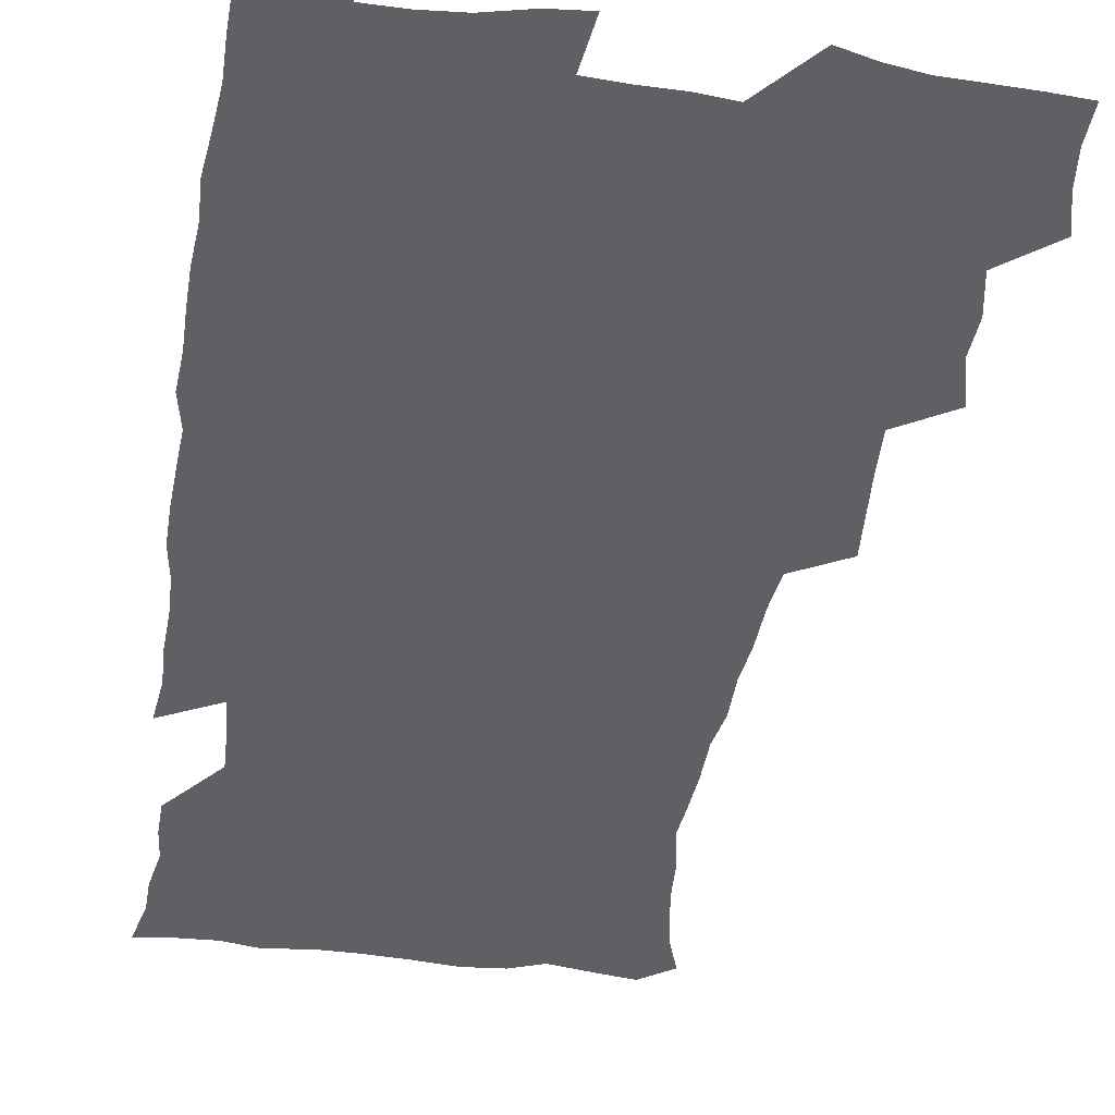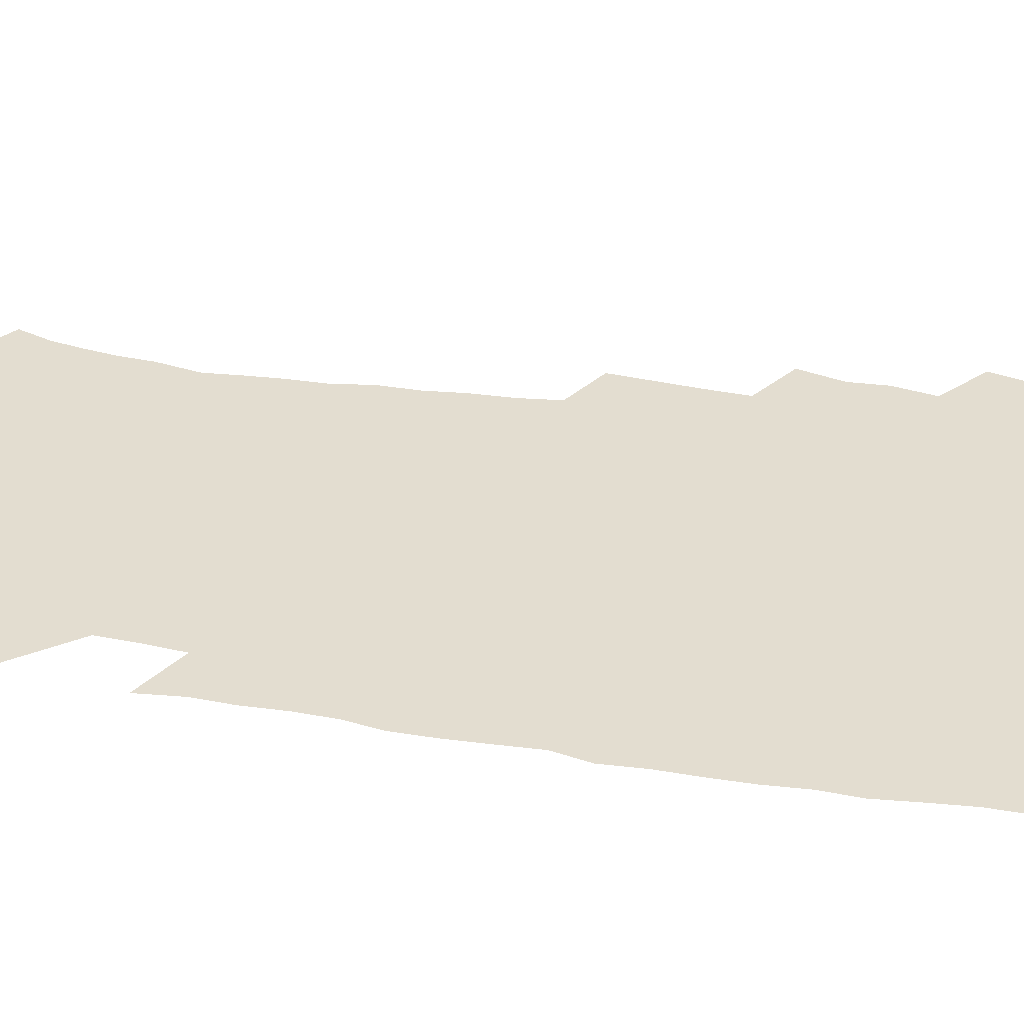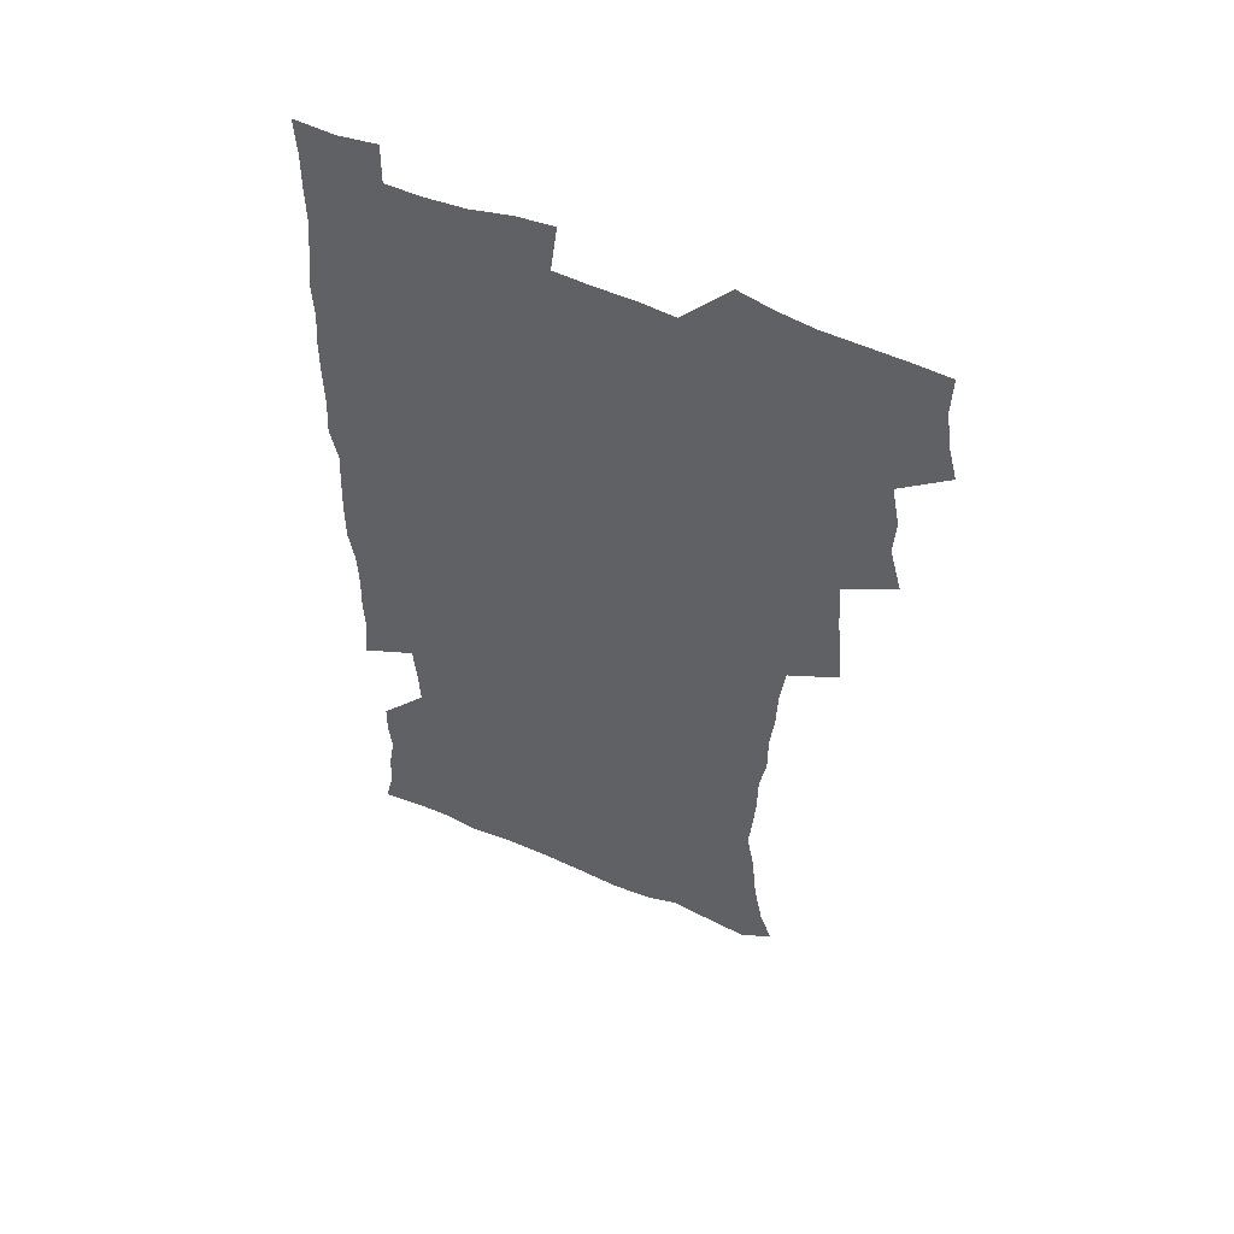
<metadata>
{"format":"obj","ext":"obj","renderer":"f3d","projection":"perspective","resolution":1024,"background":"white","views":[{"elev":-44.0,"azim":171.0,"up":"+Z"},{"elev":35.6,"azim":102.1,"up":"+Z"},{"elev":54.8,"azim":-155.2,"up":"+Y"}]}
</metadata>
<code>
v 475.3 523.9 0
v 479.2 539.4 0
v 481 554.3 0
v 480.6 569.4 0
v 487.5 458.1 0
v 492.2 476.4 0
v 491.5 491.9 0
v 494.6 508.7 0
v 495.4 524 0
v 497.5 539.1 0
v 496.9 554.1 0
v 495.5 570.1 0
v 504.2 393.6 0
v 505.6 411 0
v 507.1 428.4 0
v 508 445.6 0
v 509.4 462.4 0
v 510.4 478.5 0
v 511.2 494.1 0
v 510.6 508.9 0
v 513.9 524.6 0
v 513.2 539.2 0
v 512.2 554.1 0
v 510.5 570.4 0
v 519.8 182.7 0
v 524.7 196.6 0
v 527.2 209.4 0
v 529.3 223.2 0
v 530.2 237.2 0
v 533.6 255.2 0
v 532.3 269.4 0
v 531.3 284.7 0
v 531.1 301.8 0
v 528.5 316.1 0
v 528.6 333.5 0
v 526.8 349.1 0
v 526.3 366.6 0
v 524.3 382.5 0
v 525.2 400.3 0
v 526.4 417.5 0
v 526.3 433.2 0
v 527.5 449.6 0
v 527.1 464.6 0
v 528.7 480.4 0
v 529.4 495.3 0
v 528.2 509.9 0
v 528.9 524.5 0
v 528.2 539.3 0
v 526.9 554.6 0
v 525.3 570.7 0
v 532.5 174 0
v 540 190.1 0
v 541.4 202.4 0
v 544 216.9 0
v 548.5 234.9 0
v 548.7 249.4 0
v 549.3 264.8 0
v 547.5 278.1 0
v 547 293.3 0
v 547 310.1 0
v 546.5 326.1 0
v 545.8 341.8 0
v 543.9 356.4 0
v 544.7 373.9 0
v 542.6 388.3 0
v 542.4 404.3 0
v 543.1 420.6 0
v 542.6 435.6 0
v 543 451 0
v 544.1 466.6 0
v 543.7 481 0
v 544.8 496 0
v 545.9 510.3 0
v 544.9 524.4 0
v 543.2 539.8 0
v 541.2 556.3 0
v 539.4 572.7 0
v 547.3 175.8 0
v 552.9 190.8 0
v 557.6 207.6 0
v 561.9 225.5 0
v 562.9 240.5 0
v 564.5 257.1 0
v 564.2 271.4 0
v 563.3 285.5 0
v 561.7 299.1 0
v 561.4 314.9 0
v 561.2 330.9 0
v 559.8 345.2 0
v 560.3 362.2 0
v 559.7 377.3 0
v 558.2 391.4 0
v 558.1 407 0
v 558.6 422.5 0
v 559.1 438.1 0
v 559.5 453.1 0
v 559.4 467.6 0
v 559.8 482.3 0
v 560 496.5 0
v 560.1 510.5 0
v 559.3 524.6 0
v 558.3 539.5 0
v 557 554.8 0
v 553.1 576.1 0
v 564.7 178.4 0
v 569.2 194.1 0
v 574.6 213.8 0
v 576.7 230.3 0
v 577.1 244.7 0
v 577.4 259.7 0
v 577 273.9 0
v 576.7 288.7 0
v 575.2 302 0
v 576.1 320 0
v 575.3 334.2 0
v 574 348 0
v 574.9 365.4 0
v 573.3 378.8 0
v 574.7 395.7 0
v 574.4 410.2 0
v 573.9 424.3 0
v 574 439.3 0
v 574.3 454.1 0
v 573.2 467.7 0
v 574.1 482.6 0
v 574.6 496.9 0
v 574.2 510.9 0
v 573.3 525.3 0
v 573.4 539 0
v 571.7 554.6 0
v 578 173.4 0
v 584.9 196.6 0
v 588.4 215.3 0
v 589.4 230.9 0
v 590 246.2 0
v 590.1 261 0
v 590.4 276.8 0
v 589.7 290.4 0
v 589.1 305.1 0
v 589.3 321 0
v 588.8 336 0
v 588.8 351.7 0
v 588.7 367 0
v 588.6 381.9 0
v 588.4 396.5 0
v 587.8 410.1 0
v 588.5 425.9 0
v 587.8 439.6 0
v 588.4 454.7 0
v 588.2 468.7 0
v 588.3 482.8 0
v 588.7 497 0
v 588.6 511 0
v 588.1 525.3 0
v 587.4 539.8 0
v 586.2 555.8 0
v 594.2 171.8 0
v 598.8 194 0
v 602.5 218.3 0
v 603.2 233.8 0
v 603.5 248.7 0
v 603.3 262.6 0
v 603.3 277.3 0
v 603.3 293 0
v 603.3 308.7 0
v 602.8 322.6 0
v 602.9 338.6 0
v 602.7 353.6 0
v 602.6 368.3 0
v 602.4 382.7 0
v 602.3 397.3 0
v 602.4 411.9 0
v 602.5 426.6 0
v 602.8 441.5 0
v 602.6 455.2 0
v 602.8 469.5 0
v 602.8 483.3 0
v 602.5 497.2 0
v 602.8 511.2 0
v 602.5 525.5 0
v 601.8 540.5 0
v 601.2 555.7 0
v 611.8 173.3 0
v 614.2 195.2 0
v 615.7 217.4 0
v 616.1 233.4 0
v 616.2 248.9 0
v 616.2 261.7 0
v 616.5 279.4 0
v 616.4 293.1 0
v 616.3 308.3 0
v 616.2 323.6 0
v 616.3 340.1 0
v 616.2 354.1 0
v 616 368.4 0
v 615.9 382.3 0
v 616 397.2 0
v 616.1 411.1 0
v 616.3 426.5 0
v 616.4 441.1 0
v 616.5 455.1 0
v 616.6 469.5 0
v 616.6 483.4 0
v 617 497.5 0
v 617 511.4 0
v 617 525.4 0
v 616.7 539.9 0
v 615.9 556.4 0
v 613.3 577 0
v 629.1 174.1 0
v 629.2 197 0
v 629.2 216.6 0
v 629.2 233.3 0
v 629.2 248.1 0
v 629.4 264.3 0
v 629.4 279.4 0
v 629.4 293.5 0
v 629.5 307.8 0
v 629.5 322.1 0
v 629.5 339.1 0
v 629.5 354.2 0
v 629.5 368.4 0
v 629.6 383.6 0
v 629.7 397.2 0
v 629.9 411.8 0
v 630.1 426 0
v 630.1 441.1 0
v 630.4 454.8 0
v 630.3 469.7 0
v 630.6 483.2 0
v 630.8 497.3 0
v 631.1 511.4 0
v 631.3 525.5 0
v 631.1 540.3 0
v 630.7 555.5 0
v 628.2 575.5 0
v 646 174 0
v 643.8 197 0
v 642.9 215.8 0
v 642.6 231.4 0
v 642.2 247.7 0
v 642.6 262.3 0
v 642.3 278.4 0
v 642.3 293.5 0
v 642.8 307 0
v 642.6 324.5 0
v 642.7 338.8 0
v 642.9 353.3 0
v 643.1 367.6 0
v 643.2 382.4 0
v 643.3 396.8 0
v 643.3 411.6 0
v 644.1 425 0
v 643.8 440.4 0
v 644.4 454.5 0
v 644.1 469.2 0
v 644.4 483.2 0
v 645.1 497.1 0
v 645.3 511.3 0
v 645.8 525.3 0
v 646.1 539.4 0
v 645.6 554.8 0
v 644.8 571.5 0
v 662.8 171.5 0
v 658.8 195.1 0
v 656.6 214.3 0
v 656.1 229.8 0
v 656.6 243.5 0
v 655.4 261.1 0
v 655.6 276 0
v 655.8 291.2 0
v 656 306.6 0
v 656.4 321.6 0
v 656.5 336.5 0
v 656.9 351.1 0
v 656.8 366.3 0
v 656.9 381.1 0
v 657.2 395.6 0
v 657.4 410.3 0
v 657.8 424.6 0
v 659.6 438 0
v 658.7 453.8 0
v 659.4 467.7 0
v 659 482.5 0
v 659.1 496.9 0
v 659 510.9 0
v 660.6 525.2 0
v 660.2 539.6 0
v 660.3 554.3 0
v 660 570.2 0
v 677.6 173.9 0
v 674.8 191 0
v 671.3 211 0
v 670.4 226.5 0
v 669.4 242.6 0
v 669.2 257.2 0
v 669.1 272.4 0
v 669.4 287.9 0
v 670.6 302.5 0
v 670.3 318.6 0
v 672.1 331.9 0
v 671.2 348.5 0
v 671.6 363.2 0
v 671.8 378.1 0
v 672.9 392.3 0
v 672.4 407.9 0
v 672.2 423.1 0
v 673.3 437.4 0
v 672.9 452.7 0
v 673.6 467 0
v 673.3 481.9 0
v 673.6 496.3 0
v 676.3 510.6 0
v 675.6 525.1 0
v 675 539.9 0
v 675 554.5 0
v 675 570.2 0
v 674.8 587.2 0
v 692.6 173.1 0
v 688.2 191.6 0
v 686.1 207.7 0
v 685.6 221.9 0
v 683.8 238.3 0
v 682.5 253.5 0
v 683.3 266.5 0
v 684 282.2 0
v 685.3 298.1 0
v 685.3 314.1 0
v 685.8 329.3 0
v 686.1 344.6 0
v 686.7 359.4 0
v 687.2 374.4 0
v 688.7 388.7 0
v 688.4 404.4 0
v 688.4 419.8 0
v 689.4 434.6 0
v 688.9 450.1 0
v 688.8 465.2 0
v 690.4 479.6 0
v 689.7 494.9 0
v 691.4 509.6 0
v 690.3 525.2 0
v 690 539.9 0
v 689.6 554.3 0
v 690.2 569.4 0
v 690.6 584.8 0
v 707.6 170.8 0
v 703.8 187.9 0
v 703.6 201.5 0
v 700.9 217.2 0
v 702.3 229.7 0
v 702.1 243.6 0
v 707.6 286.6 0
v 705.7 304.2 0
v 706.4 319.6 0
v 705.8 336 0
v 706.3 351.5 0
v 708.6 365.8 0
v 708.6 381.5 0
v 708 397.8 0
v 707.1 414.3 0
v 710.1 428.7 0
v 709.2 445 0
v 709.5 460.6 0
v 709.3 476.3 0
v 708.2 492.3 0
v 708.9 507.4 0
v 707.1 523.8 0
v 705.7 539.7 0
v 705.9 554.8 0
v 705.6 569.7 0
v 706.4 585.7 0
f 8 9 1
f 1 9 2
f 9 10 2
f 2 10 3
f 10 11 3
f 3 11 4
f 11 12 4
f 16 17 5
f 5 17 6
f 17 18 6
f 6 18 7
f 18 19 7
f 7 19 8
f 19 20 8
f 8 20 9
f 20 21 9
f 9 21 10
f 21 22 10
f 10 22 11
f 22 23 11
f 11 23 12
f 23 24 12
f 38 39 13
f 13 39 14
f 39 40 14
f 14 40 15
f 40 41 15
f 15 41 16
f 41 42 16
f 16 42 17
f 42 43 17
f 17 43 18
f 43 44 18
f 18 44 19
f 44 45 19
f 19 45 20
f 45 46 20
f 20 46 21
f 46 47 21
f 21 47 22
f 47 48 22
f 22 48 23
f 48 49 23
f 23 49 24
f 49 50 24
f 51 52 25
f 25 52 26
f 52 53 26
f 26 53 27
f 53 54 27
f 27 54 28
f 54 55 28
f 28 55 29
f 55 56 29
f 29 56 30
f 56 57 30
f 30 57 31
f 57 58 31
f 31 58 32
f 58 59 32
f 32 59 33
f 59 60 33
f 33 60 34
f 60 61 34
f 34 61 35
f 61 62 35
f 35 62 36
f 62 63 36
f 36 63 37
f 63 64 37
f 37 64 38
f 64 65 38
f 38 65 39
f 65 66 39
f 39 66 40
f 66 67 40
f 40 67 41
f 67 68 41
f 41 68 42
f 68 69 42
f 42 69 43
f 69 70 43
f 43 70 44
f 70 71 44
f 44 71 45
f 71 72 45
f 45 72 46
f 72 73 46
f 46 73 47
f 73 74 47
f 47 74 48
f 74 75 48
f 48 75 49
f 75 76 49
f 49 76 50
f 76 77 50
f 51 78 52
f 78 79 52
f 52 79 53
f 79 80 53
f 53 80 54
f 80 81 54
f 54 81 55
f 81 82 55
f 55 82 56
f 82 83 56
f 56 83 57
f 83 84 57
f 57 84 58
f 84 85 58
f 58 85 59
f 85 86 59
f 59 86 60
f 86 87 60
f 60 87 61
f 87 88 61
f 61 88 62
f 88 89 62
f 62 89 63
f 89 90 63
f 63 90 64
f 90 91 64
f 64 91 65
f 91 92 65
f 65 92 66
f 92 93 66
f 66 93 67
f 93 94 67
f 67 94 68
f 94 95 68
f 68 95 69
f 95 96 69
f 69 96 70
f 96 97 70
f 70 97 71
f 97 98 71
f 71 98 72
f 98 99 72
f 72 99 73
f 99 100 73
f 73 100 74
f 100 101 74
f 74 101 75
f 101 102 75
f 75 102 76
f 102 103 76
f 76 103 77
f 103 104 77
f 78 105 79
f 105 106 79
f 79 106 80
f 106 107 80
f 80 107 81
f 107 108 81
f 81 108 82
f 108 109 82
f 82 109 83
f 109 110 83
f 83 110 84
f 110 111 84
f 84 111 85
f 111 112 85
f 85 112 86
f 112 113 86
f 86 113 87
f 113 114 87
f 87 114 88
f 114 115 88
f 88 115 89
f 115 116 89
f 89 116 90
f 116 117 90
f 90 117 91
f 117 118 91
f 91 118 92
f 118 119 92
f 92 119 93
f 119 120 93
f 93 120 94
f 120 121 94
f 94 121 95
f 121 122 95
f 95 122 96
f 122 123 96
f 96 123 97
f 123 124 97
f 97 124 98
f 124 125 98
f 98 125 99
f 125 126 99
f 99 126 100
f 126 127 100
f 100 127 101
f 127 128 101
f 101 128 102
f 128 129 102
f 102 129 103
f 129 130 103
f 103 130 104
f 105 131 106
f 131 132 106
f 106 132 107
f 132 133 107
f 107 133 108
f 133 134 108
f 108 134 109
f 134 135 109
f 109 135 110
f 135 136 110
f 110 136 111
f 136 137 111
f 111 137 112
f 137 138 112
f 112 138 113
f 138 139 113
f 113 139 114
f 139 140 114
f 114 140 115
f 140 141 115
f 115 141 116
f 141 142 116
f 116 142 117
f 142 143 117
f 117 143 118
f 143 144 118
f 118 144 119
f 144 145 119
f 119 145 120
f 145 146 120
f 120 146 121
f 146 147 121
f 121 147 122
f 147 148 122
f 122 148 123
f 148 149 123
f 123 149 124
f 149 150 124
f 124 150 125
f 150 151 125
f 125 151 126
f 151 152 126
f 126 152 127
f 152 153 127
f 127 153 128
f 153 154 128
f 128 154 129
f 154 155 129
f 129 155 130
f 155 156 130
f 131 157 132
f 157 158 132
f 132 158 133
f 158 159 133
f 133 159 134
f 159 160 134
f 134 160 135
f 160 161 135
f 135 161 136
f 161 162 136
f 136 162 137
f 162 163 137
f 137 163 138
f 163 164 138
f 138 164 139
f 164 165 139
f 139 165 140
f 165 166 140
f 140 166 141
f 166 167 141
f 141 167 142
f 167 168 142
f 142 168 143
f 168 169 143
f 143 169 144
f 169 170 144
f 144 170 145
f 170 171 145
f 145 171 146
f 171 172 146
f 146 172 147
f 172 173 147
f 147 173 148
f 173 174 148
f 148 174 149
f 174 175 149
f 149 175 150
f 175 176 150
f 150 176 151
f 176 177 151
f 151 177 152
f 177 178 152
f 152 178 153
f 178 179 153
f 153 179 154
f 179 180 154
f 154 180 155
f 180 181 155
f 155 181 156
f 181 182 156
f 157 183 158
f 183 184 158
f 158 184 159
f 184 185 159
f 159 185 160
f 185 186 160
f 160 186 161
f 186 187 161
f 161 187 162
f 187 188 162
f 162 188 163
f 188 189 163
f 163 189 164
f 189 190 164
f 164 190 165
f 190 191 165
f 165 191 166
f 191 192 166
f 166 192 167
f 192 193 167
f 167 193 168
f 193 194 168
f 168 194 169
f 194 195 169
f 169 195 170
f 195 196 170
f 170 196 171
f 196 197 171
f 171 197 172
f 197 198 172
f 172 198 173
f 198 199 173
f 173 199 174
f 199 200 174
f 174 200 175
f 200 201 175
f 175 201 176
f 201 202 176
f 176 202 177
f 202 203 177
f 177 203 178
f 203 204 178
f 178 204 179
f 204 205 179
f 179 205 180
f 205 206 180
f 180 206 181
f 206 207 181
f 181 207 182
f 207 208 182
f 183 210 184
f 210 211 184
f 184 211 185
f 211 212 185
f 185 212 186
f 212 213 186
f 186 213 187
f 213 214 187
f 187 214 188
f 214 215 188
f 188 215 189
f 215 216 189
f 189 216 190
f 216 217 190
f 190 217 191
f 217 218 191
f 191 218 192
f 218 219 192
f 192 219 193
f 219 220 193
f 193 220 194
f 220 221 194
f 194 221 195
f 221 222 195
f 195 222 196
f 222 223 196
f 196 223 197
f 223 224 197
f 197 224 198
f 224 225 198
f 198 225 199
f 225 226 199
f 199 226 200
f 226 227 200
f 200 227 201
f 227 228 201
f 201 228 202
f 228 229 202
f 202 229 203
f 229 230 203
f 203 230 204
f 230 231 204
f 204 231 205
f 231 232 205
f 205 232 206
f 232 233 206
f 206 233 207
f 233 234 207
f 207 234 208
f 234 235 208
f 208 235 209
f 235 236 209
f 210 237 211
f 237 238 211
f 211 238 212
f 238 239 212
f 212 239 213
f 239 240 213
f 213 240 214
f 240 241 214
f 214 241 215
f 241 242 215
f 215 242 216
f 242 243 216
f 216 243 217
f 243 244 217
f 217 244 218
f 244 245 218
f 218 245 219
f 245 246 219
f 219 246 220
f 246 247 220
f 220 247 221
f 247 248 221
f 221 248 222
f 248 249 222
f 222 249 223
f 249 250 223
f 223 250 224
f 250 251 224
f 224 251 225
f 251 252 225
f 225 252 226
f 252 253 226
f 226 253 227
f 253 254 227
f 227 254 228
f 254 255 228
f 228 255 229
f 255 256 229
f 229 256 230
f 256 257 230
f 230 257 231
f 257 258 231
f 231 258 232
f 258 259 232
f 232 259 233
f 259 260 233
f 233 260 234
f 260 261 234
f 234 261 235
f 261 262 235
f 235 262 236
f 262 263 236
f 237 264 238
f 264 265 238
f 238 265 239
f 265 266 239
f 239 266 240
f 266 267 240
f 240 267 241
f 267 268 241
f 241 268 242
f 268 269 242
f 242 269 243
f 269 270 243
f 243 270 244
f 270 271 244
f 244 271 245
f 271 272 245
f 245 272 246
f 272 273 246
f 246 273 247
f 273 274 247
f 247 274 248
f 274 275 248
f 248 275 249
f 275 276 249
f 249 276 250
f 276 277 250
f 250 277 251
f 277 278 251
f 251 278 252
f 278 279 252
f 252 279 253
f 279 280 253
f 253 280 254
f 280 281 254
f 254 281 255
f 281 282 255
f 255 282 256
f 282 283 256
f 256 283 257
f 283 284 257
f 257 284 258
f 284 285 258
f 258 285 259
f 285 286 259
f 259 286 260
f 286 287 260
f 260 287 261
f 287 288 261
f 261 288 262
f 288 289 262
f 262 289 263
f 289 290 263
f 264 291 265
f 291 292 265
f 265 292 266
f 292 293 266
f 266 293 267
f 293 294 267
f 267 294 268
f 294 295 268
f 268 295 269
f 295 296 269
f 269 296 270
f 296 297 270
f 270 297 271
f 297 298 271
f 271 298 272
f 298 299 272
f 272 299 273
f 299 300 273
f 273 300 274
f 300 301 274
f 274 301 275
f 301 302 275
f 275 302 276
f 302 303 276
f 276 303 277
f 303 304 277
f 277 304 278
f 304 305 278
f 278 305 279
f 305 306 279
f 279 306 280
f 306 307 280
f 280 307 281
f 307 308 281
f 281 308 282
f 308 309 282
f 282 309 283
f 309 310 283
f 283 310 284
f 310 311 284
f 284 311 285
f 311 312 285
f 285 312 286
f 312 313 286
f 286 313 287
f 313 314 287
f 287 314 288
f 314 315 288
f 288 315 289
f 315 316 289
f 289 316 290
f 316 317 290
f 291 319 292
f 319 320 292
f 292 320 293
f 320 321 293
f 293 321 294
f 321 322 294
f 294 322 295
f 322 323 295
f 295 323 296
f 323 324 296
f 296 324 297
f 324 325 297
f 297 325 298
f 325 326 298
f 298 326 299
f 326 327 299
f 299 327 300
f 327 328 300
f 300 328 301
f 328 329 301
f 301 329 302
f 329 330 302
f 302 330 303
f 330 331 303
f 303 331 304
f 331 332 304
f 304 332 305
f 332 333 305
f 305 333 306
f 333 334 306
f 306 334 307
f 334 335 307
f 307 335 308
f 335 336 308
f 308 336 309
f 336 337 309
f 309 337 310
f 337 338 310
f 310 338 311
f 338 339 311
f 311 339 312
f 339 340 312
f 312 340 313
f 340 341 313
f 313 341 314
f 341 342 314
f 314 342 315
f 342 343 315
f 315 343 316
f 343 344 316
f 316 344 317
f 344 345 317
f 317 345 318
f 345 346 318
f 319 347 320
f 347 348 320
f 320 348 321
f 348 349 321
f 321 349 322
f 349 350 322
f 322 350 323
f 350 351 323
f 323 351 324
f 351 352 324
f 324 352 325
f 327 353 328
f 353 354 328
f 328 354 329
f 354 355 329
f 329 355 330
f 355 356 330
f 330 356 331
f 356 357 331
f 331 357 332
f 357 358 332
f 332 358 333
f 358 359 333
f 333 359 334
f 359 360 334
f 334 360 335
f 360 361 335
f 335 361 336
f 361 362 336
f 336 362 337
f 362 363 337
f 337 363 338
f 363 364 338
f 338 364 339
f 364 365 339
f 339 365 340
f 365 366 340
f 340 366 341
f 366 367 341
f 341 367 342
f 367 368 342
f 342 368 343
f 368 369 343
f 343 369 344
f 369 370 344
f 344 370 345
f 370 371 345
f 345 371 346
f 371 372 346

</code>
